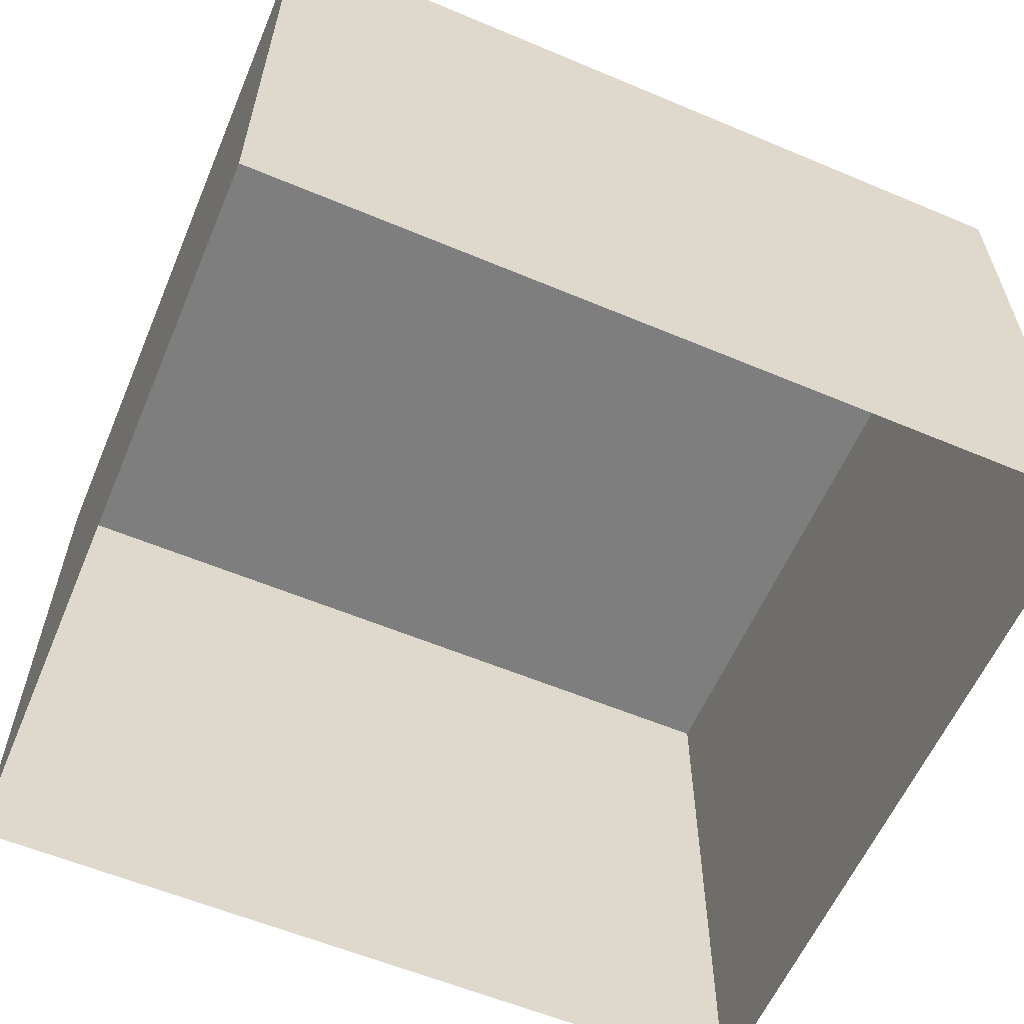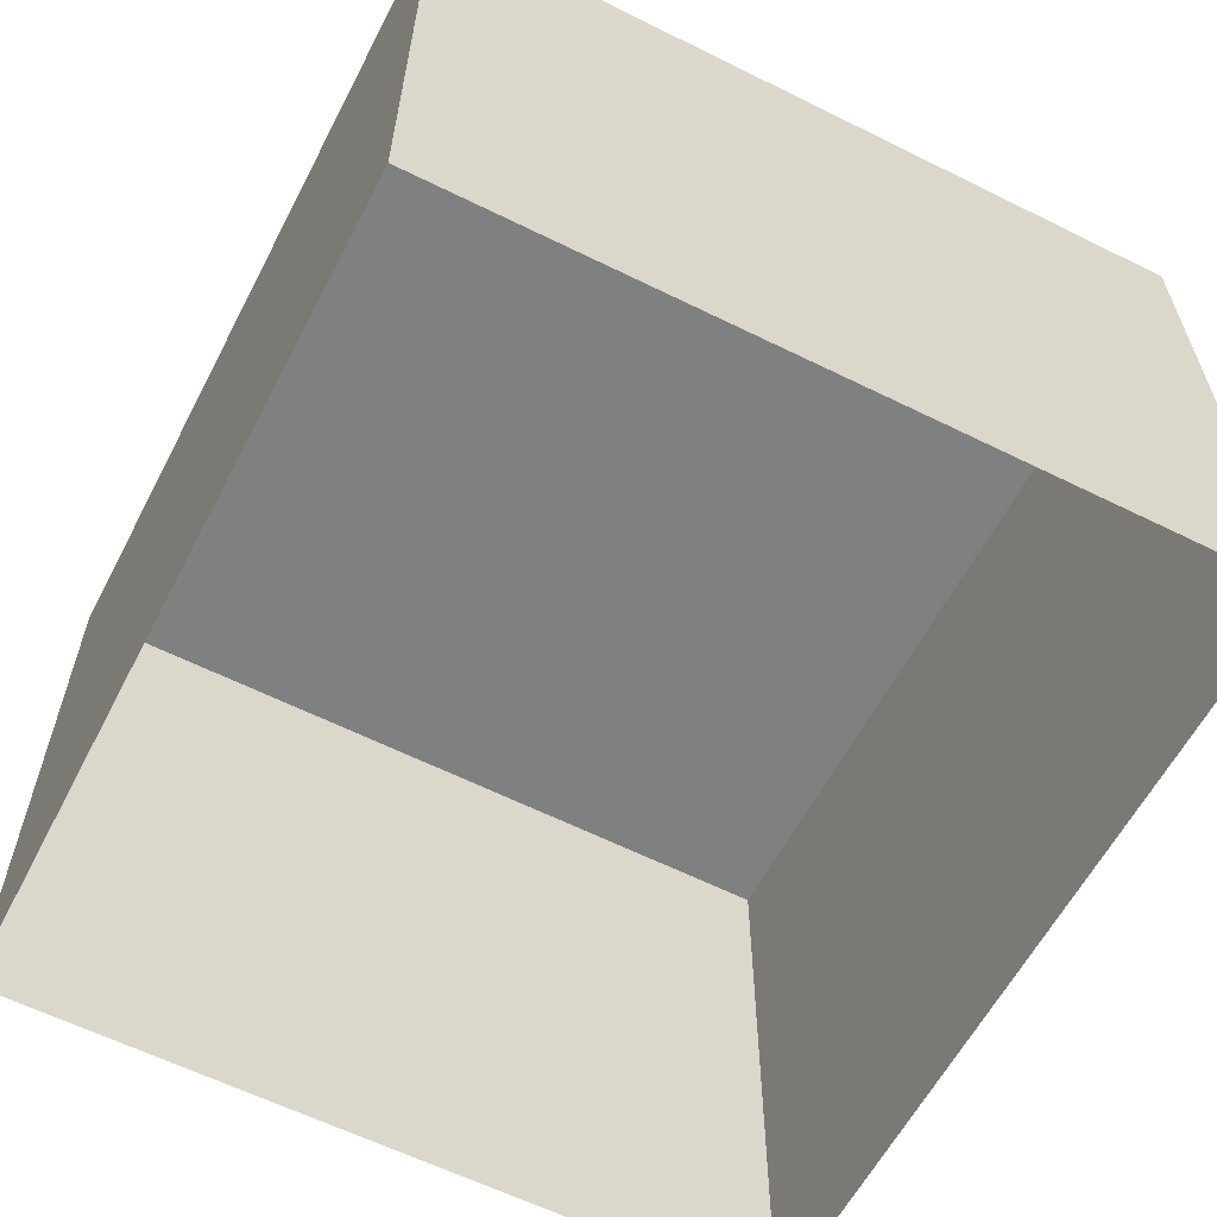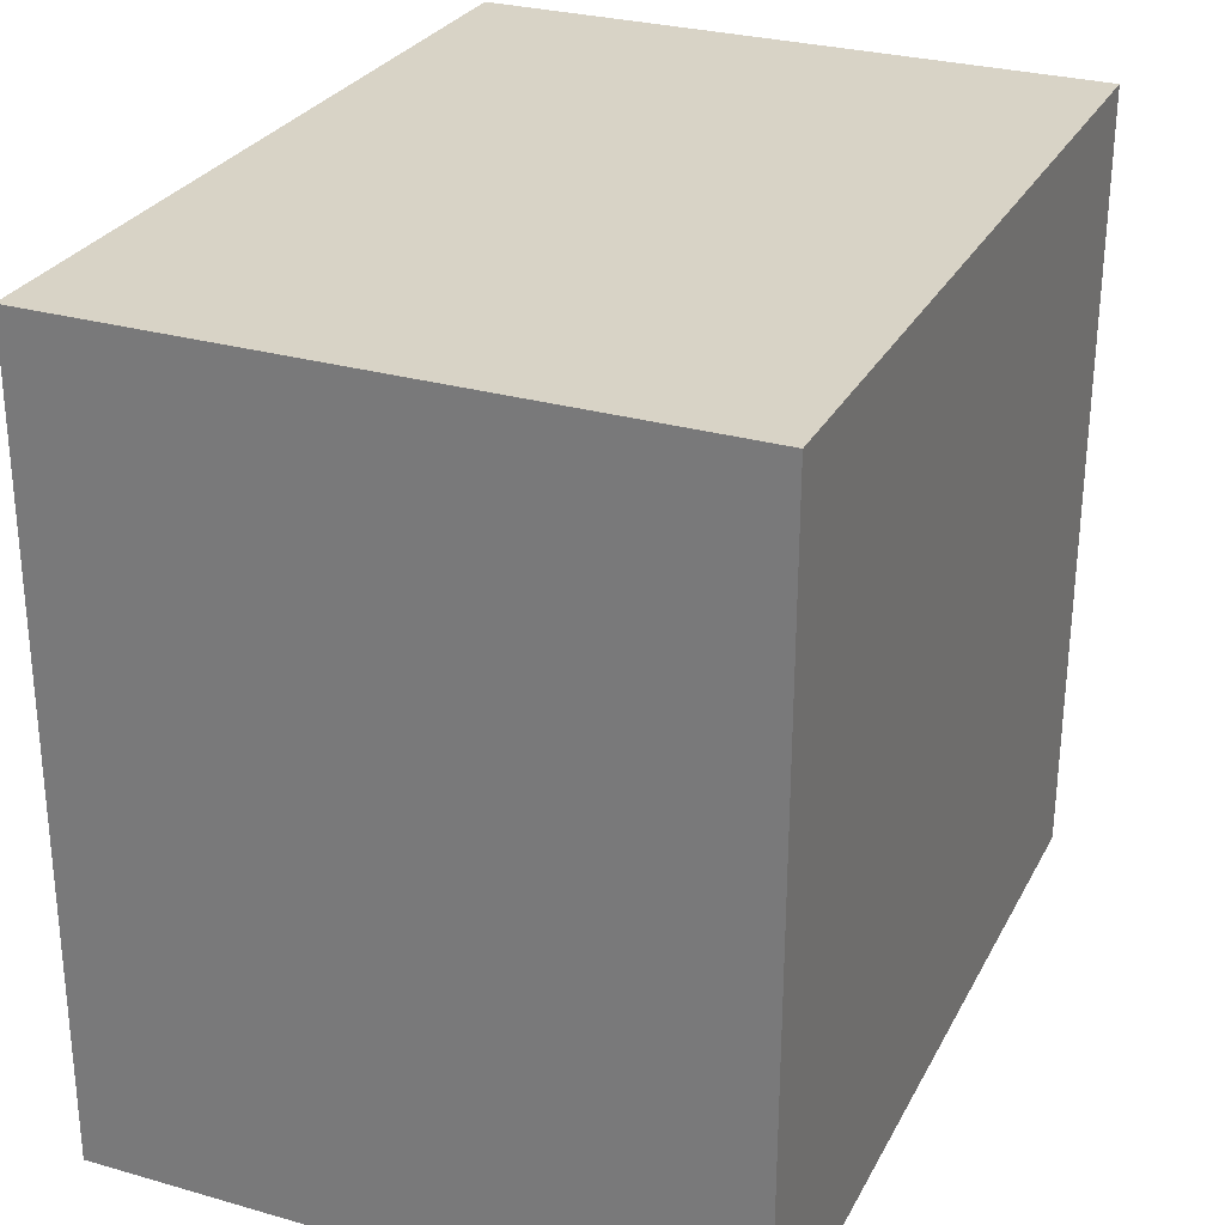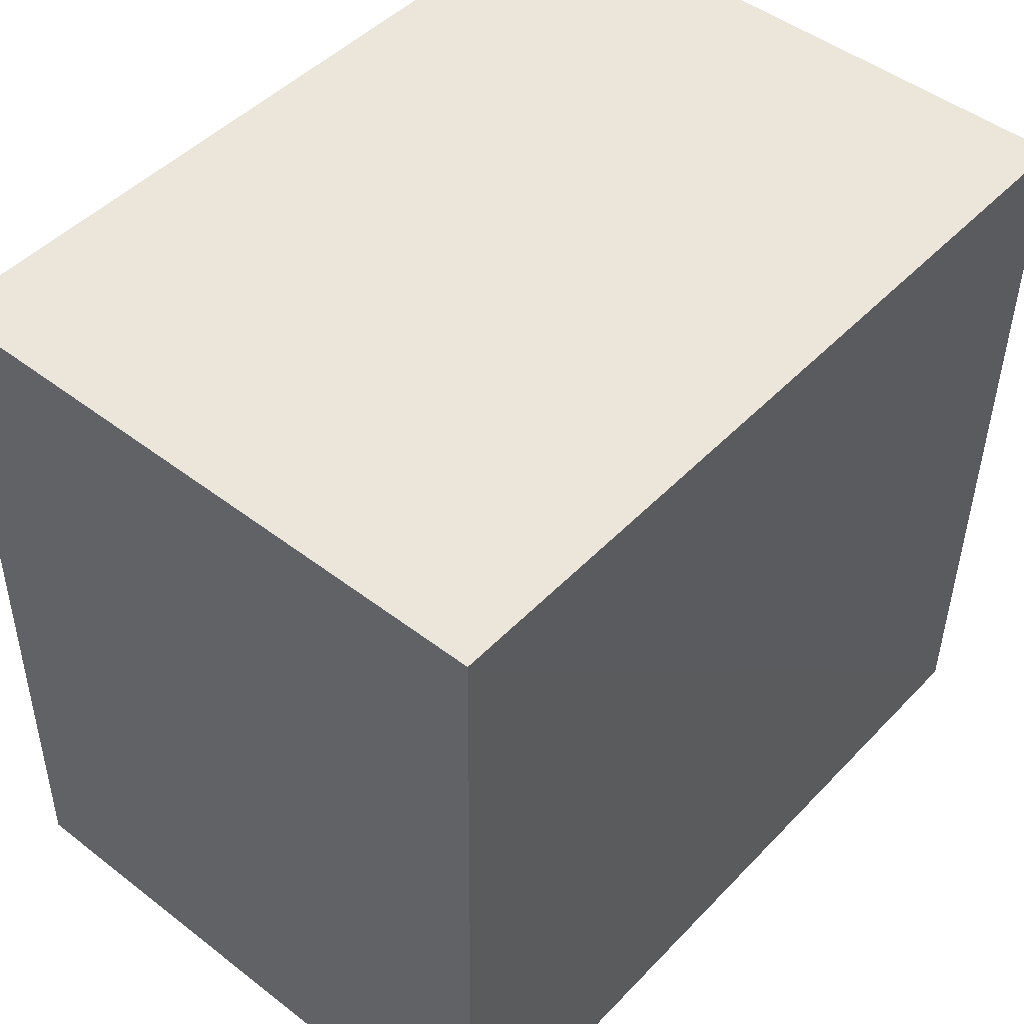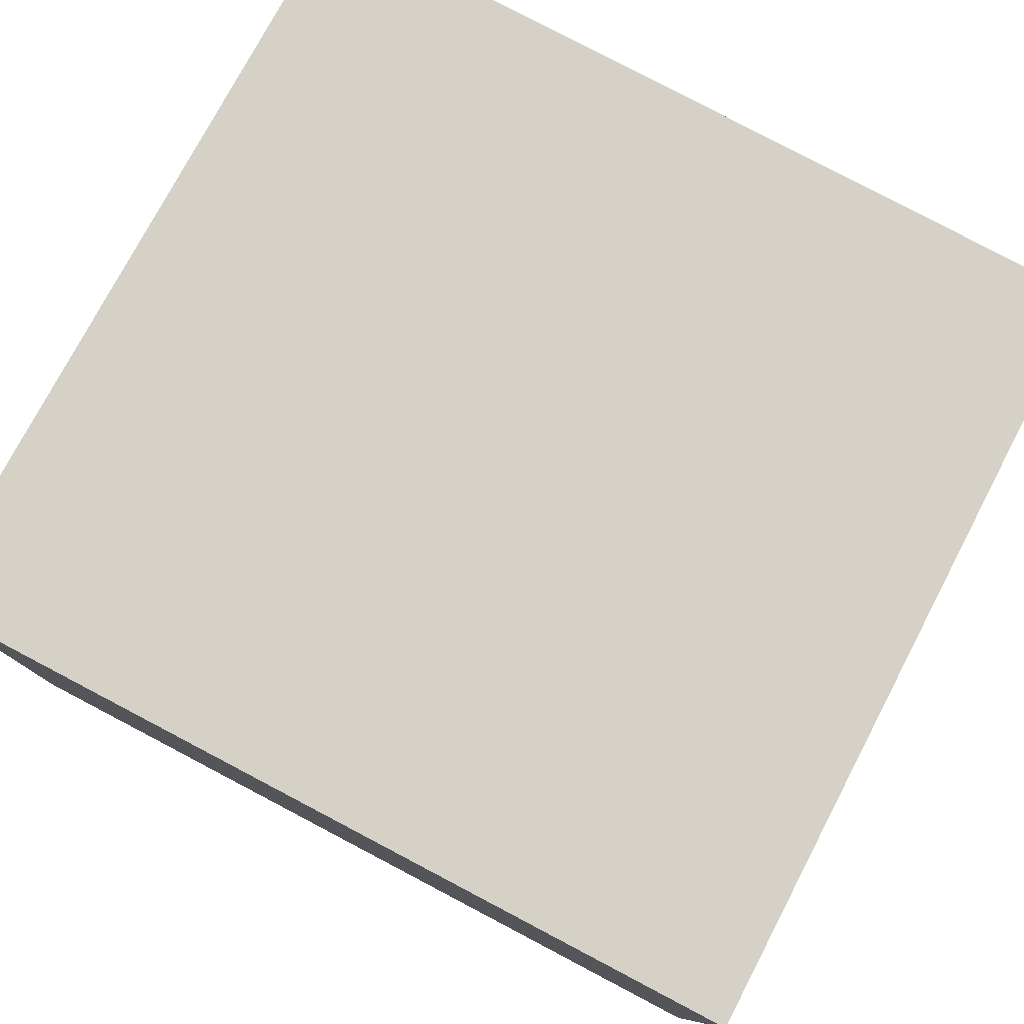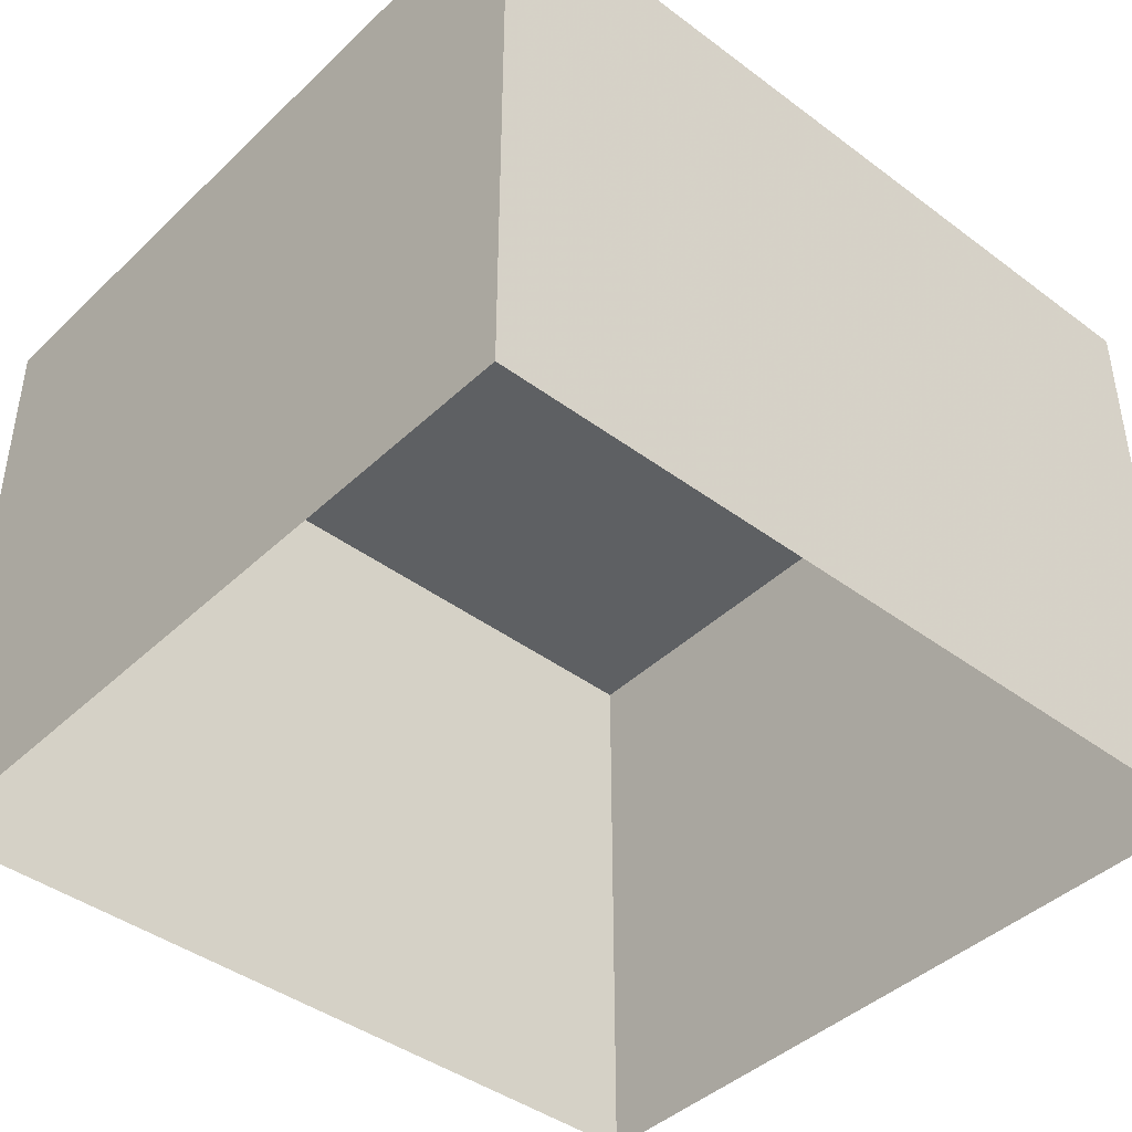
<metadata>
{"format":"obj","ext":"obj","renderer":"f3d","projection":"perspective","resolution":1024,"background":"white","views":[{"elev":-59.5,"azim":156.0,"up":"+Z"},{"elev":-60.0,"azim":62.1,"up":"+Z"},{"elev":28.5,"azim":-67.2,"up":"+Y"},{"elev":47.6,"azim":-49.2,"up":"+Y"},{"elev":78.7,"azim":-152.7,"up":"+Z"},{"elev":-42.5,"azim":-42.4,"up":"+Z"}]}
</metadata>
<code>
v -2.244e+05 -1.272e+05 17.09
v -2.244e+05 -1.272e+05 17.09
v -2.244e+05 -1.272e+05 17.09
v -2.244e+05 -1.272e+05 17.09
v -2.244e+05 -1.272e+05 19.45
v -2.244e+05 -1.272e+05 19.45
v -2.244e+05 -1.272e+05 19.45
v -2.244e+05 -1.272e+05 19.45
f 1 2 3
f 4 1 3
f 5 6 7
f 8 5 7
f 5 1 4
f 6 5 4
f 7 3 2
f 8 7 2
f 7 4 3
f 7 6 4
f 5 2 1
f 5 8 2

</code>
